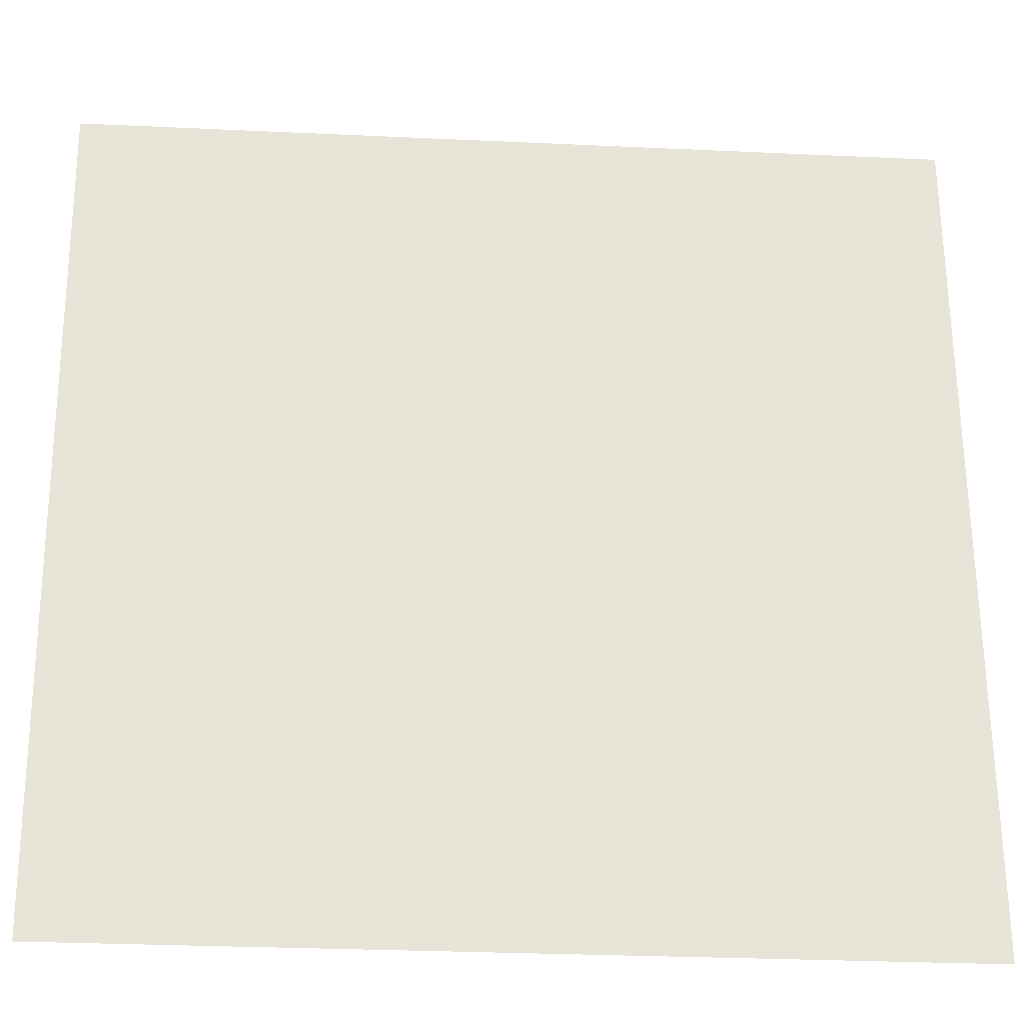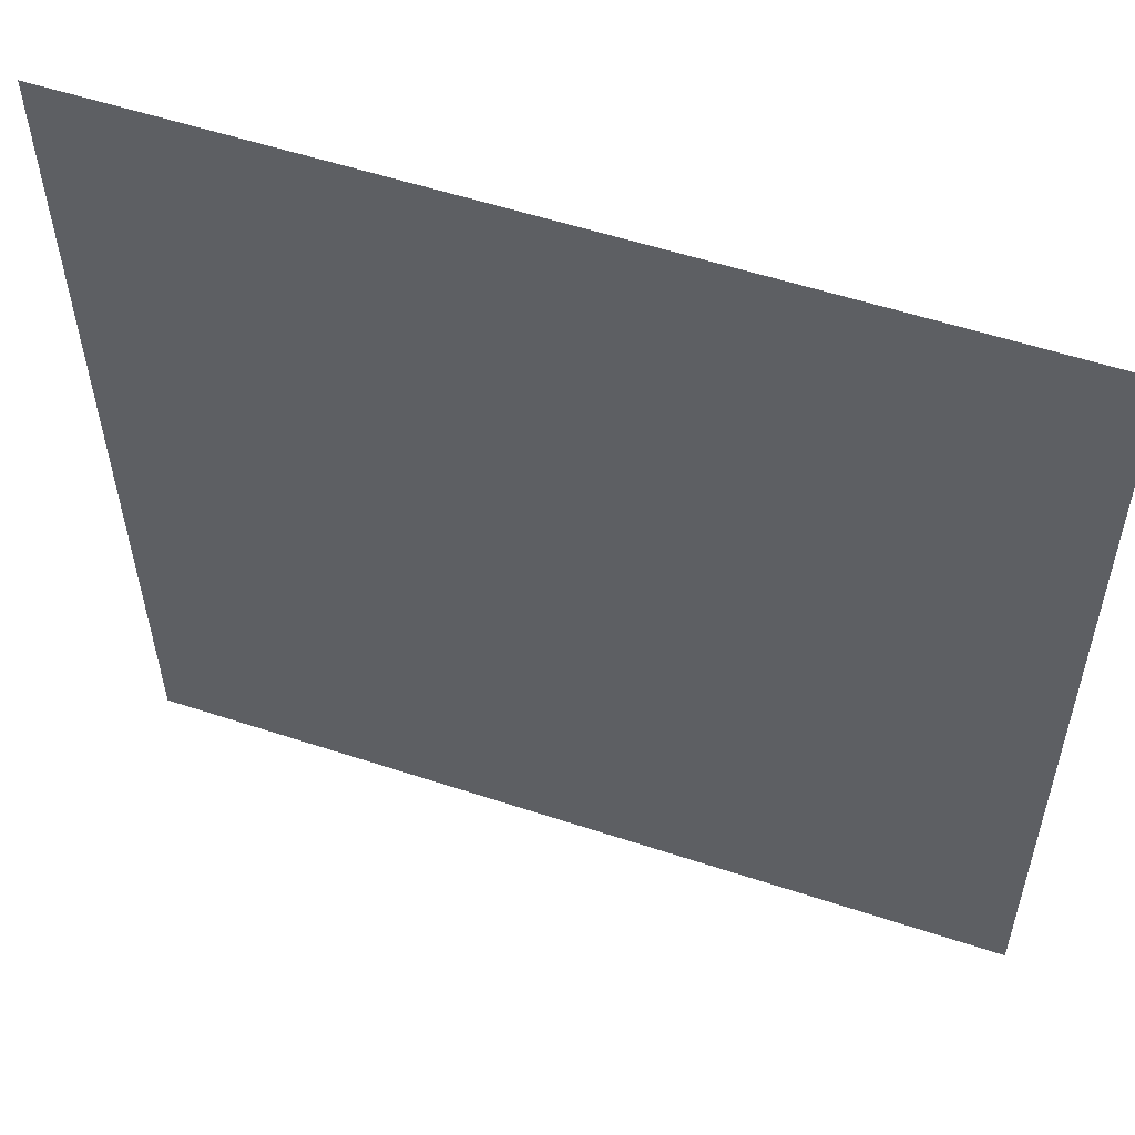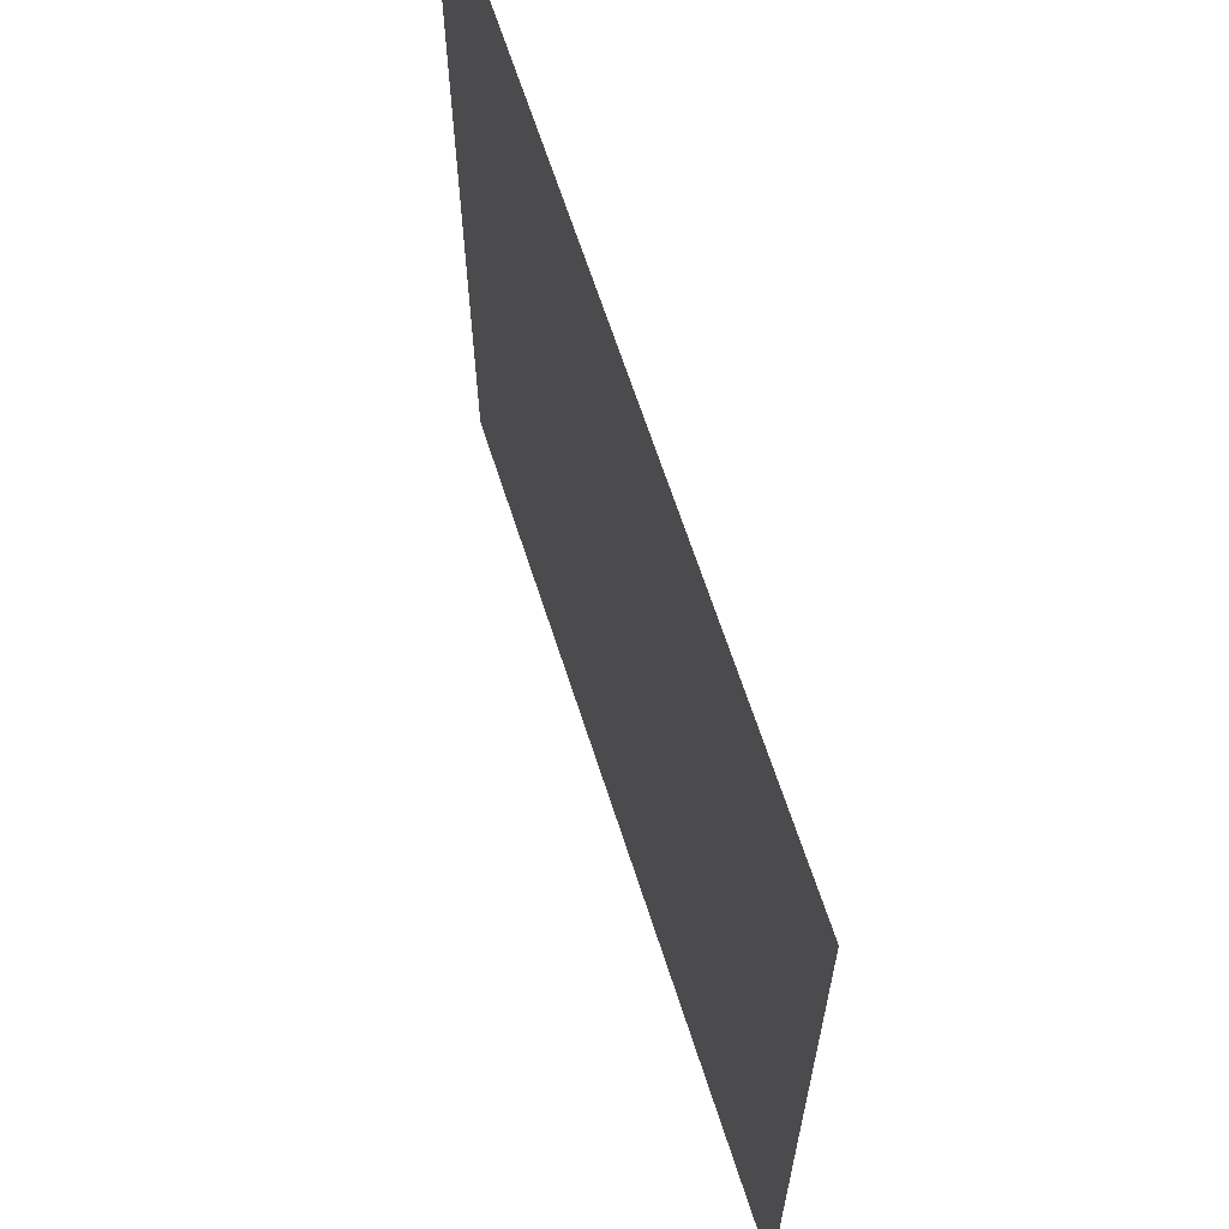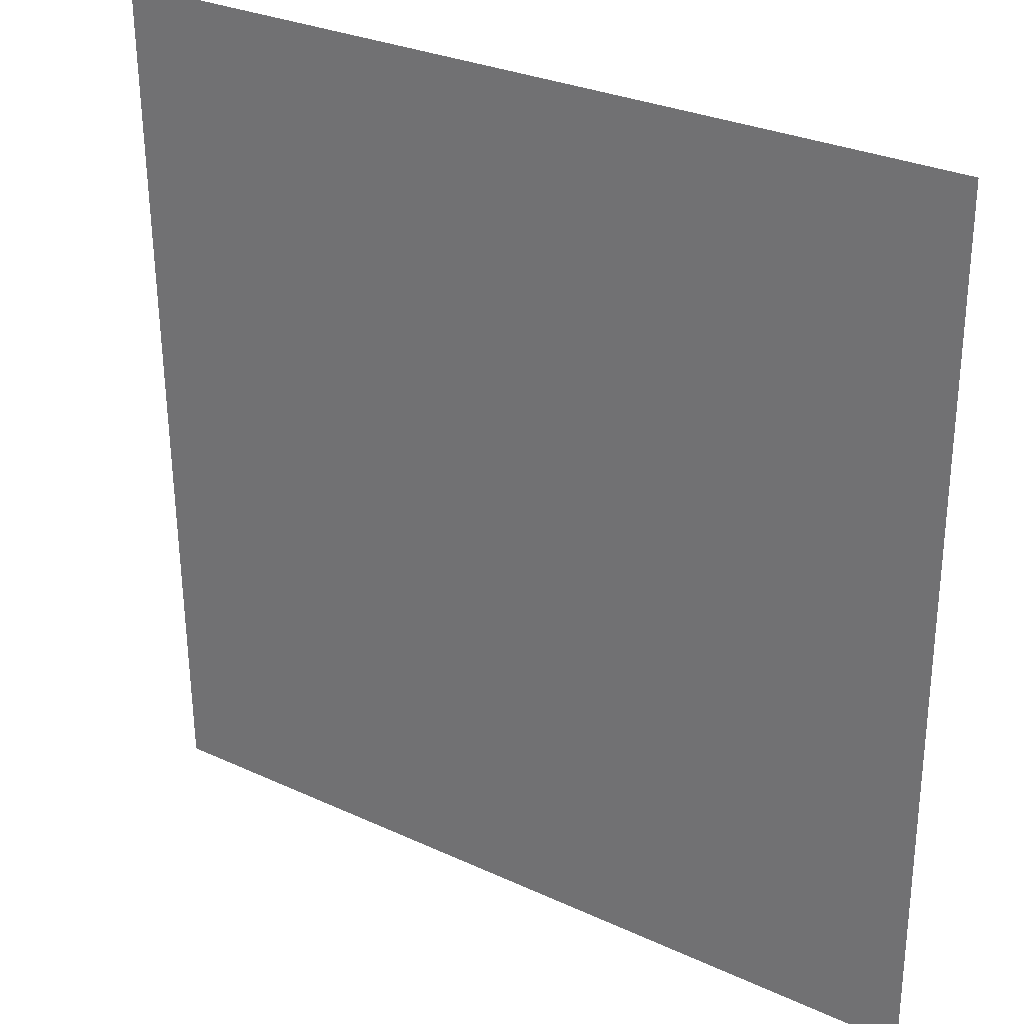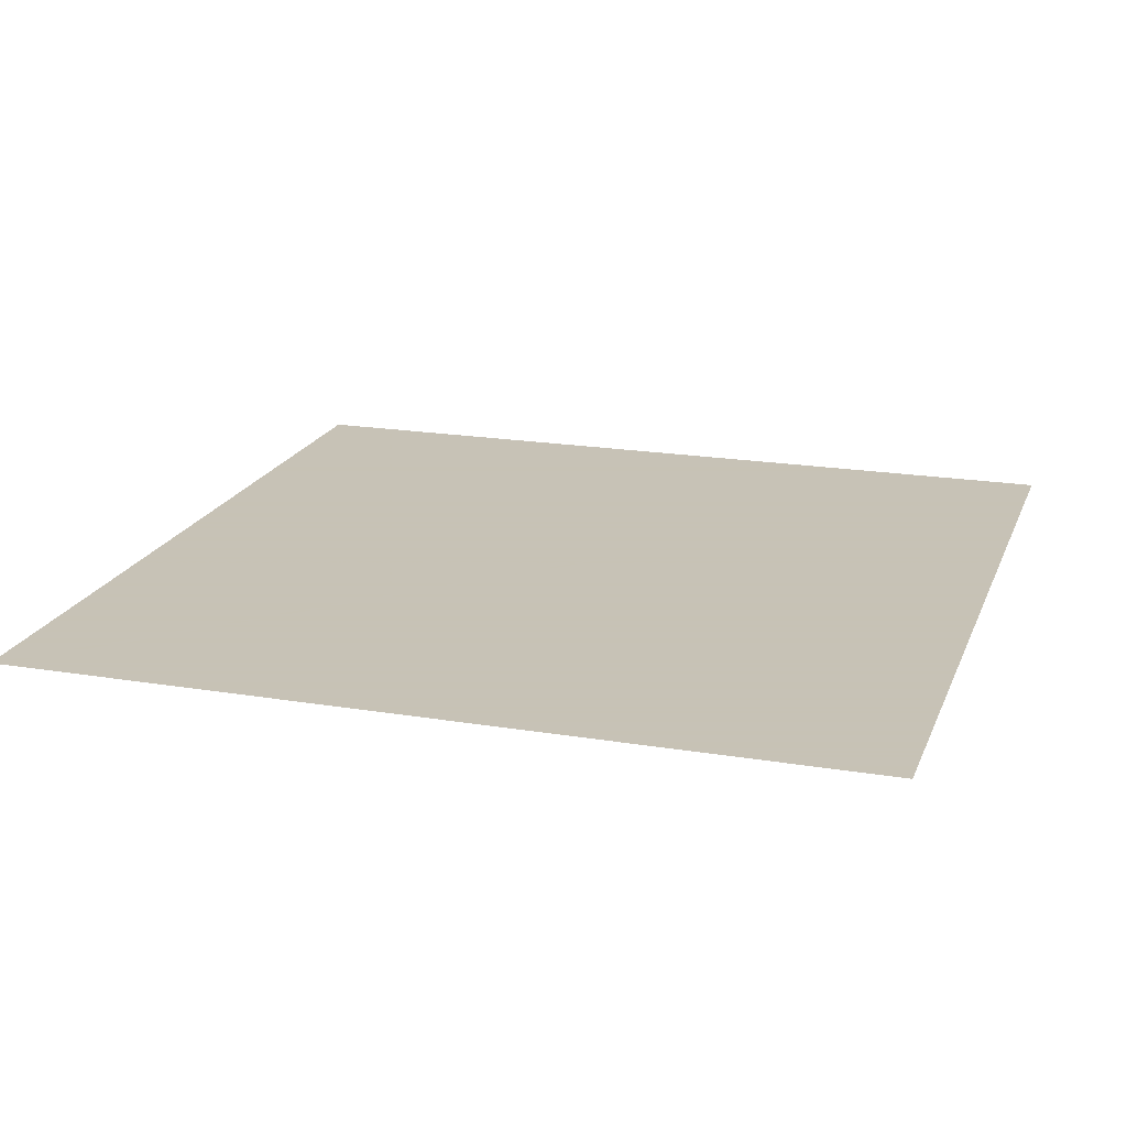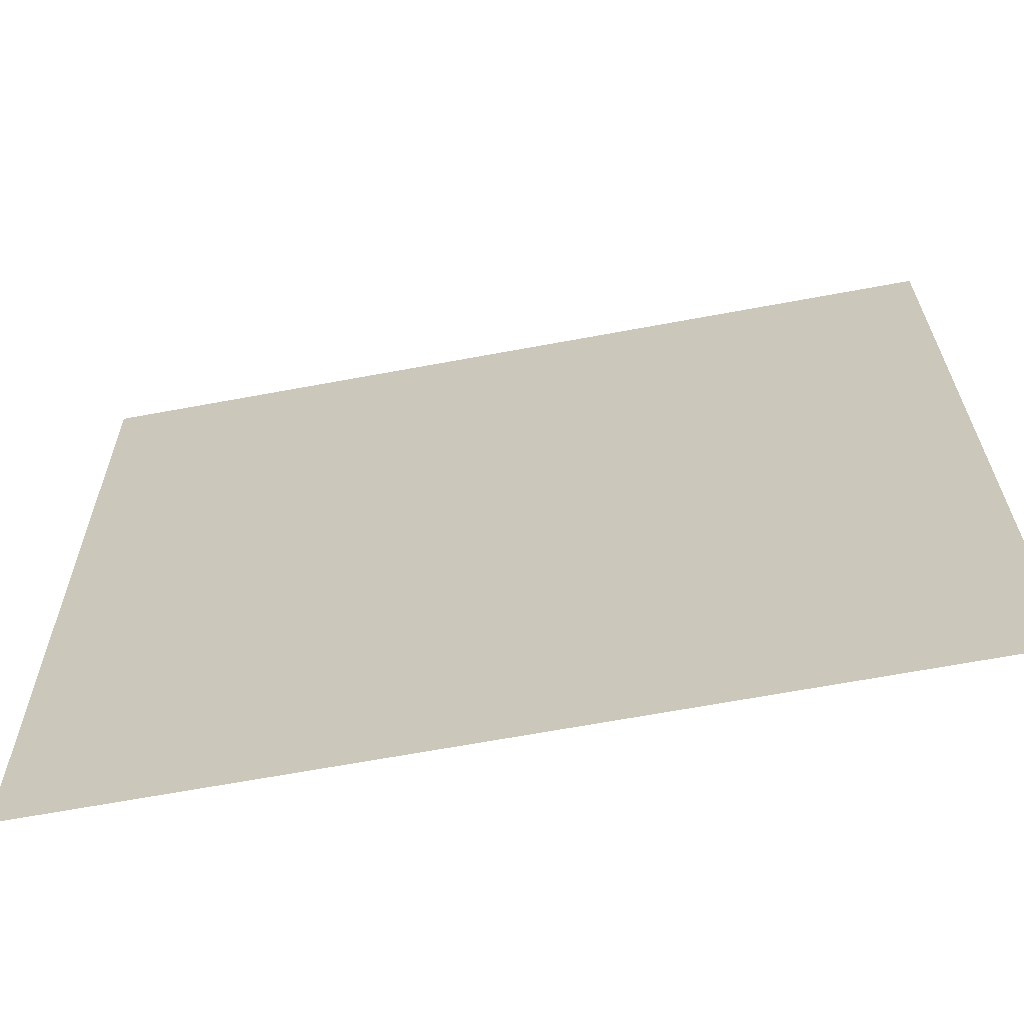
<metadata>
{"format":"obj","ext":"obj","renderer":"f3d","projection":"perspective","resolution":1024,"background":"white","views":[{"elev":-28.7,"azim":-4.0,"up":"+Y"},{"elev":54.9,"azim":19.3,"up":"+Y"},{"elev":65.2,"azim":72.2,"up":"+Y"},{"elev":28.8,"azim":34.7,"up":"+Y"},{"elev":19.1,"azim":17.5,"up":"+Z"},{"elev":-65.8,"azim":10.6,"up":"+Y"}]}
</metadata>
<code>
v  -0.99  0  -1.04
v   1  0  -1.04
v   1  1.99  -1.04
v  -1.02  1.99  -1.04
f -4 -3 -2 -1

</code>
